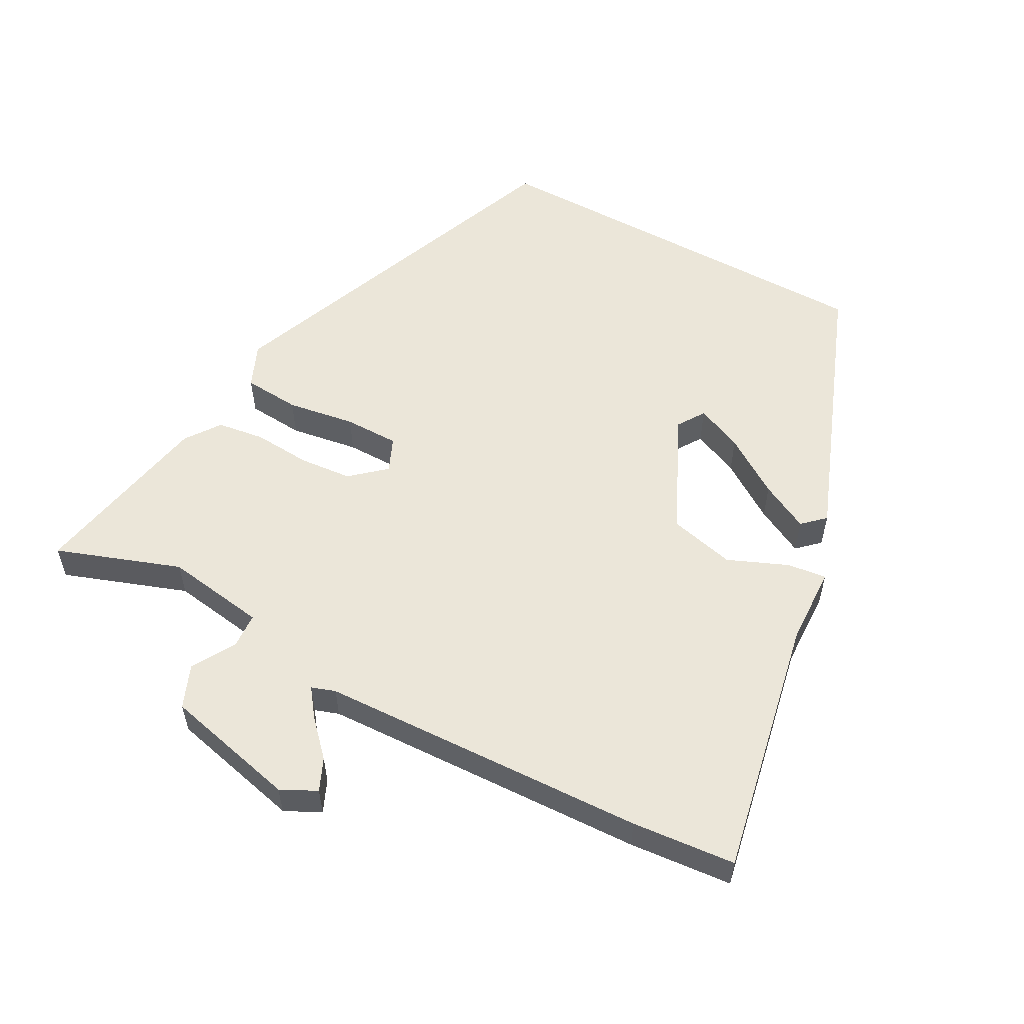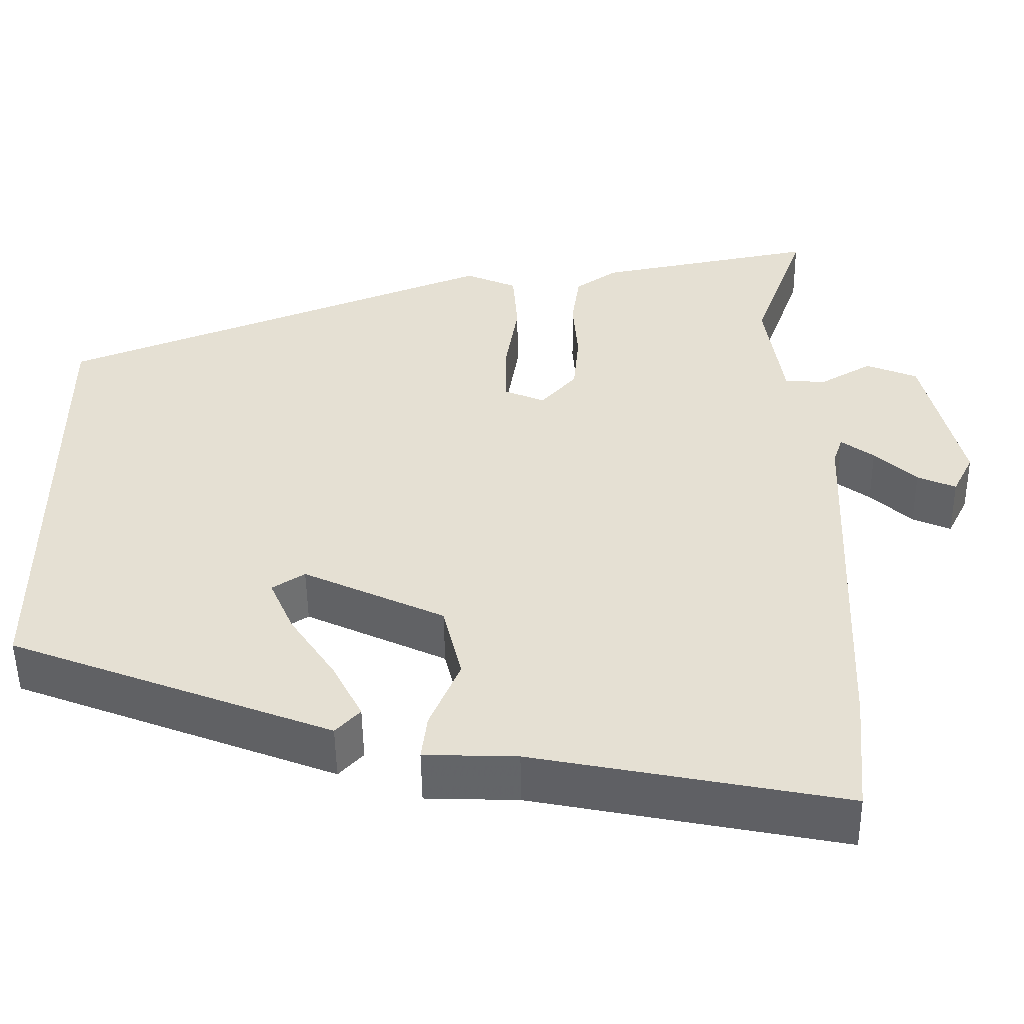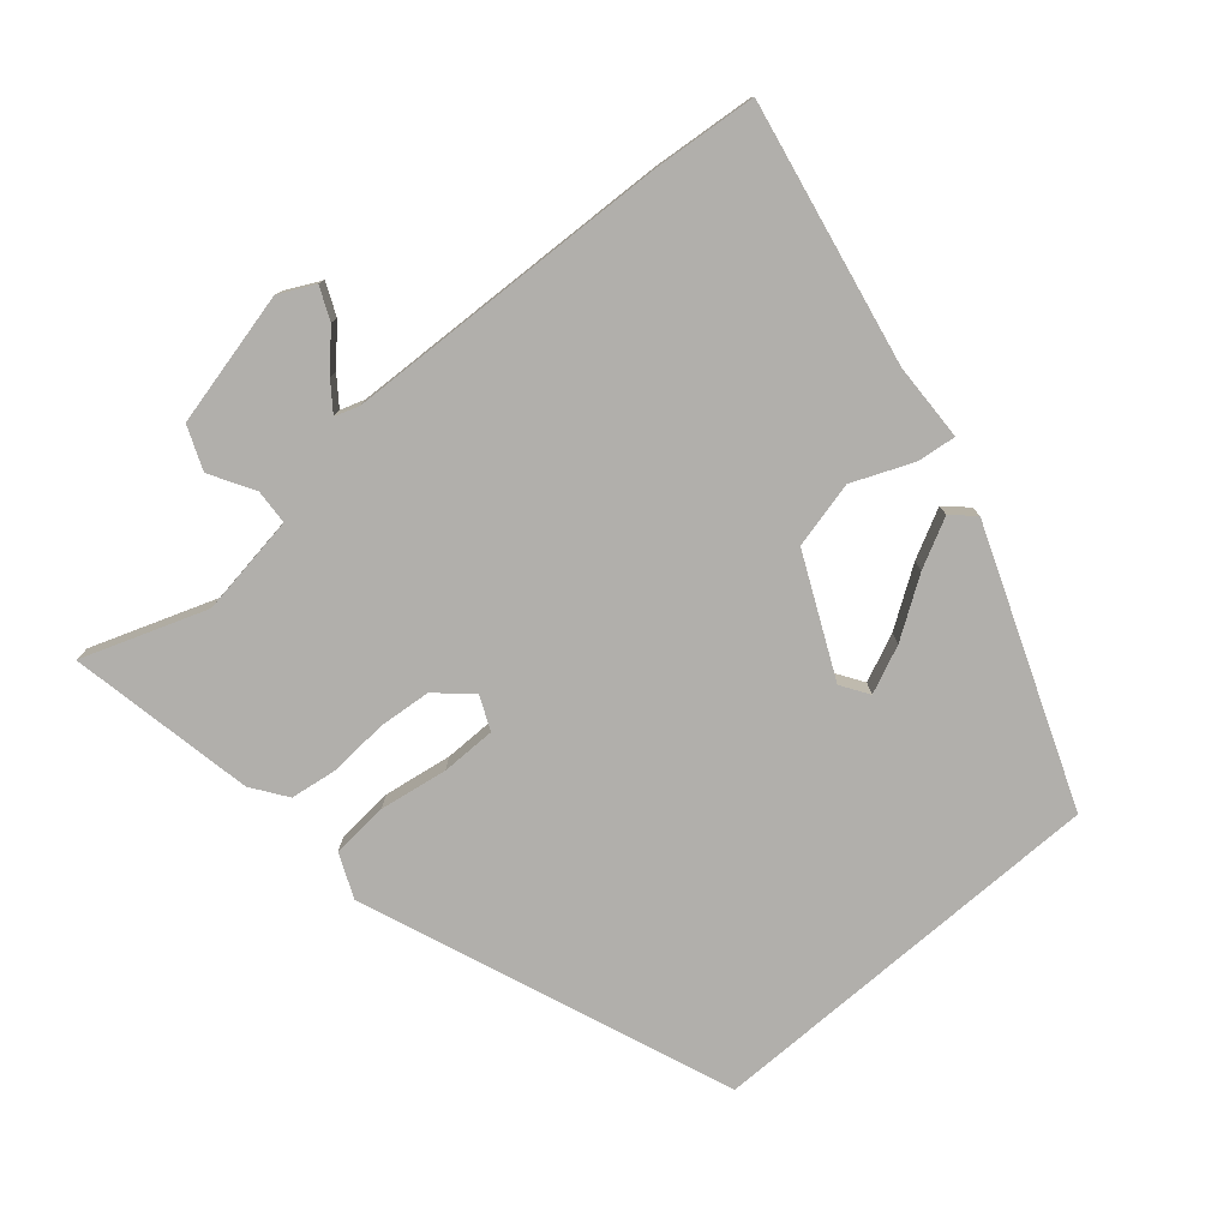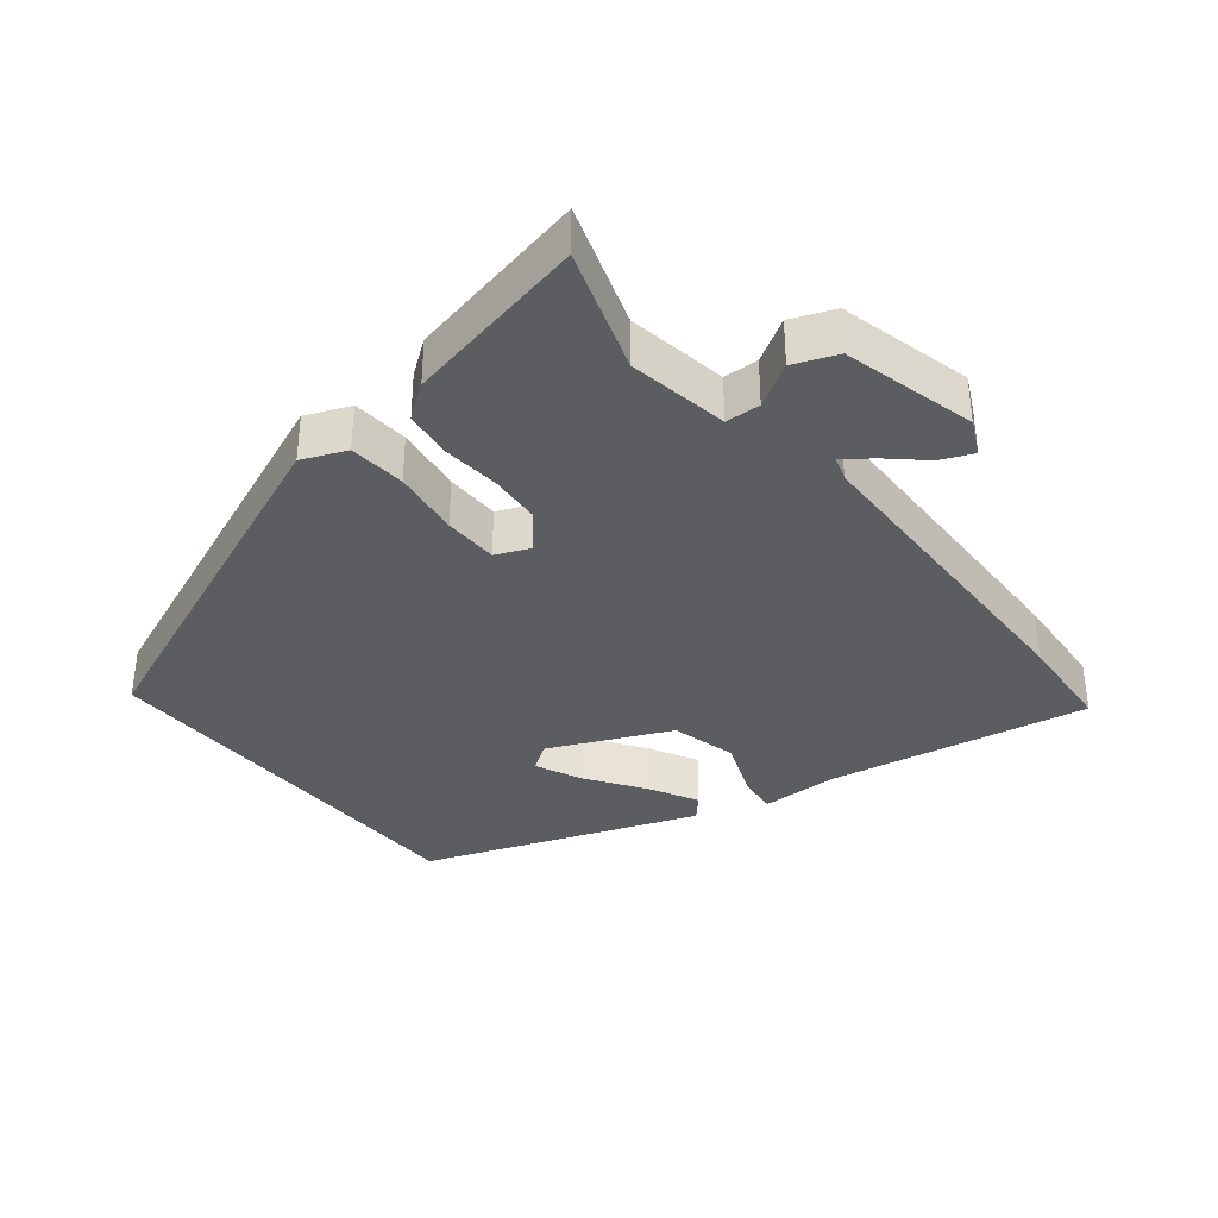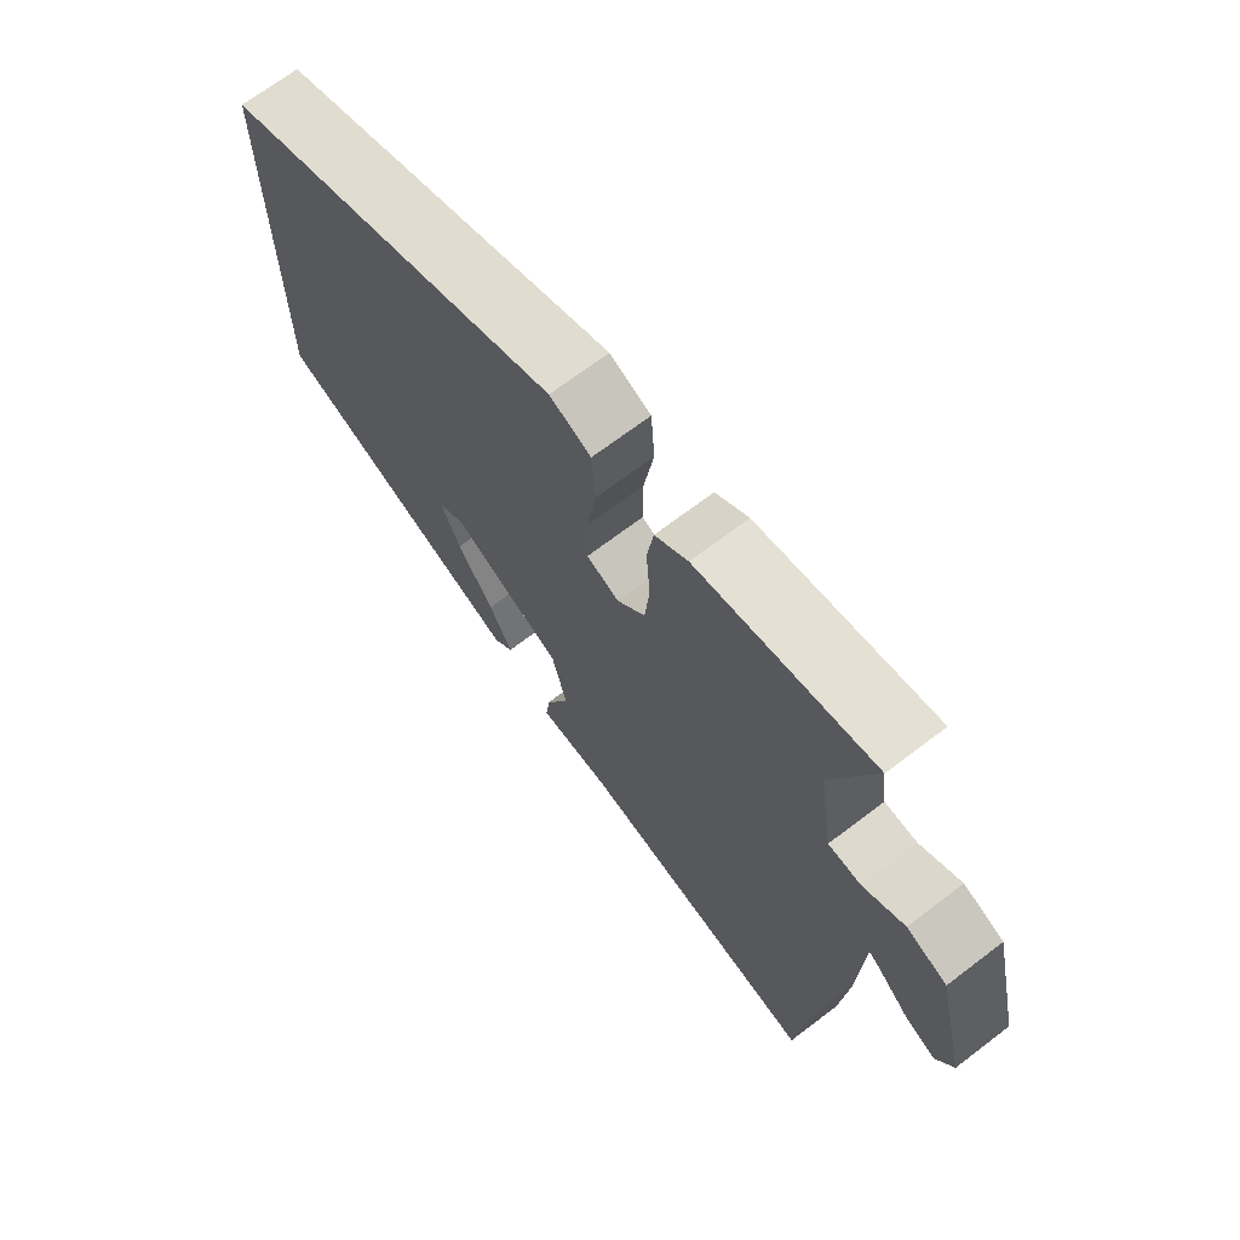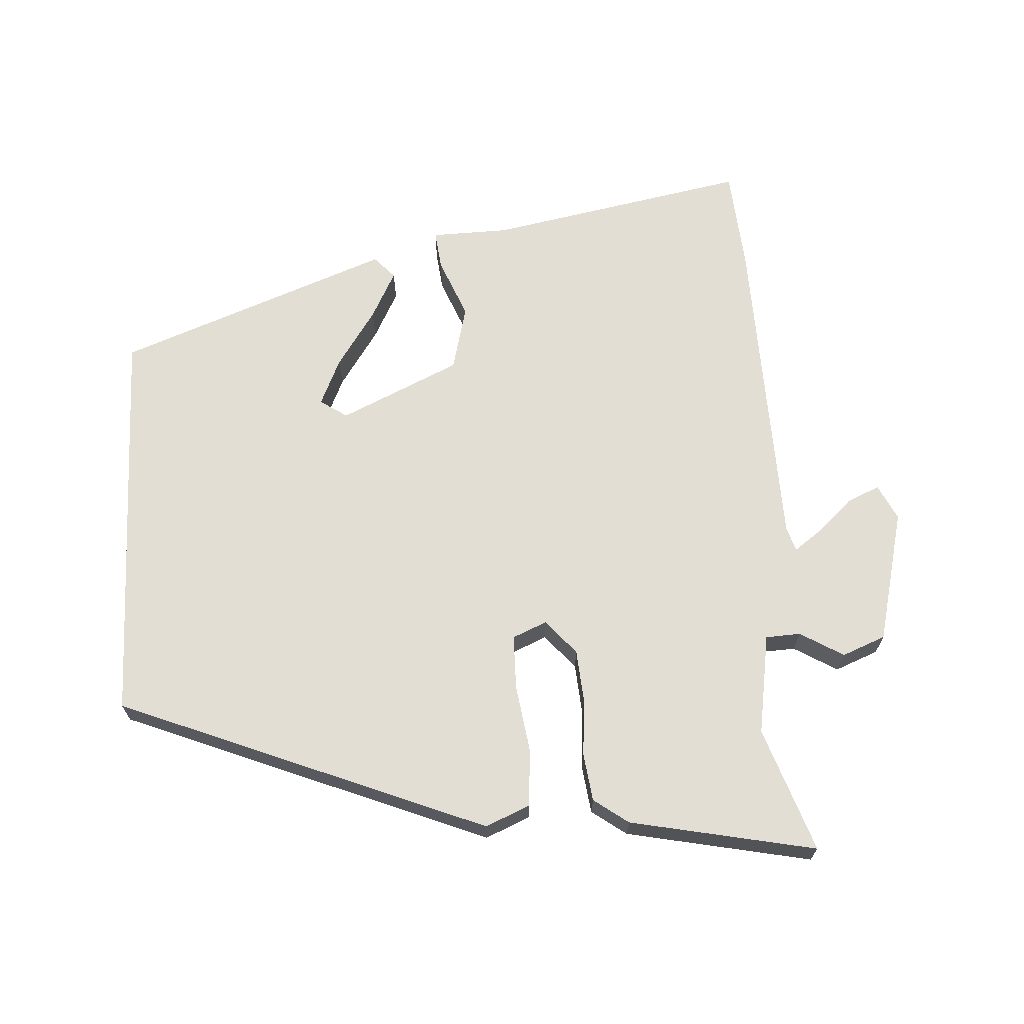
<metadata>
{"format":"obj","ext":"obj","renderer":"f3d","projection":"perspective","resolution":1024,"background":"white","views":[{"elev":55.9,"azim":118.7,"up":"+Y"},{"elev":-51.6,"azim":0.7,"up":"+Z"},{"elev":-78.2,"azim":130.8,"up":"+Y"},{"elev":-35.8,"azim":39.8,"up":"+Y"},{"elev":69.3,"azim":52.7,"up":"+Z"},{"elev":67.3,"azim":-2.7,"up":"+Y"}]}
</metadata>
<code>
v -0.5 0.07 0.289
v 0.039 0.07 0.499
v 0.103 0.07 0.471
v 0.109 0.07 0.388
v 0.093 0.07 0.288
v 0.093 0.07 0.208
v 0.143 0.07 0.186
v 0.187 0.07 0.236
v 0.194 0.07 0.313
v 0.188 0.07 0.397
v 0.198 0.07 0.467
v 0.249 0.07 0.503
v 0.521 0.07 0.555
v 0.456 0.07 0.374
v 0.478 0.07 0.226
v 0.529 0.07 0.223
v 0.593 0.07 0.26
v 0.656 0.07 0.234
v 0.702 0.07 0.038
v 0.676 0.07 -0.014
v 0.629 0.07 0.007
v 0.578 0.07 0.055
v 0.538 0.07 0.085
v 0.526 0.07 0.05
v 0.506 0.07 -0.431
v 0.492 0.07 -0.582
v 0.111 0.07 -0.506
v -0.003 0.07 -0.502
v 0.004 0.07 -0.445
v 0.041 0.07 -0.357
v 0.018 0.07 -0.26
v -0.156 0.07 -0.178
v -0.196 0.07 -0.204
v -0.166 0.07 -0.273
v -0.11 0.07 -0.358
v -0.074 0.07 -0.429
v -0.104 0.07 -0.461
v -0.5 0.07 -0.307
v -0.5 0 0.289
v 0.039 0 0.499
v 0.103 0 0.471
v 0.109 0 0.388
v 0.093 0 0.288
v 0.093 0 0.208
v 0.143 0 0.186
v 0.187 0 0.236
v 0.194 0 0.313
v 0.188 0 0.397
v 0.198 0 0.467
v 0.249 0 0.503
v 0.521 0 0.555
v 0.456 0 0.374
v 0.478 0 0.226
v 0.529 0 0.223
v 0.593 0 0.26
v 0.656 0 0.234
v 0.702 0 0.038
v 0.676 0 -0.014
v 0.629 0 0.007
v 0.578 0 0.055
v 0.538 0 0.085
v 0.526 0 0.05
v 0.506 0 -0.431
v 0.492 0 -0.582
v 0.111 0 -0.506
v -0.003 0 -0.502
v 0.004 0 -0.445
v 0.041 0 -0.357
v 0.018 0 -0.26
v -0.156 0 -0.178
v -0.196 0 -0.204
v -0.166 0 -0.273
v -0.11 0 -0.358
v -0.074 0 -0.429
v -0.104 0 -0.461
v -0.5 0 -0.307
f 36 37 38
f 35 36 38
f 34 35 38
f 33 34 38 1
f 3 4 5
f 2 3 5
f 1 2 5
f 33 1 5
f 32 33 5
f 31 32 5 6
f 30 31 6 7
f 27 28 29 30
f 30 7 8
f 27 30 8
f 26 27 8
f 25 26 8
f 24 25 8
f 23 24 8 9
f 20 21 22
f 19 20 22
f 18 19 22
f 17 18 22
f 16 17 22
f 15 16 22 23
f 12 13 14
f 11 12 14
f 10 11 14
f 9 10 14
f 9 14 15
f 9 15 23
f 76 75 74
f 76 74 73
f 76 73 72
f 39 76 72 71
f 43 42 41
f 43 41 40
f 43 40 39
f 43 39 71
f 43 71 70
f 44 43 70 69
f 45 44 69 68
f 68 67 66 65
f 46 45 68
f 46 68 65
f 46 65 64
f 46 64 63
f 46 63 62
f 47 46 62 61
f 60 59 58
f 60 58 57
f 60 57 56
f 60 56 55
f 60 55 54
f 61 60 54 53
f 52 51 50
f 52 50 49
f 52 49 48
f 52 48 47
f 53 52 47
f 61 53 47
f 1 39 40 2
f 2 40 41 3
f 3 41 42 4
f 4 42 43 5
f 5 43 44 6
f 6 44 45 7
f 7 45 46 8
f 8 46 47 9
f 9 47 48 10
f 10 48 49 11
f 11 49 50 12
f 12 50 51 13
f 13 51 52 14
f 14 52 53 15
f 15 53 54 16
f 16 54 55 17
f 17 55 56 18
f 18 56 57 19
f 19 57 58 20
f 20 58 59 21
f 21 59 60 22
f 22 60 61 23
f 23 61 62 24
f 24 62 63 25
f 25 63 64 26
f 26 64 65 27
f 27 65 66 28
f 28 66 67 29
f 29 67 68 30
f 30 68 69 31
f 31 69 70 32
f 32 70 71 33
f 33 71 72 34
f 34 72 73 35
f 35 73 74 36
f 36 74 75 37
f 37 75 76 38
f 38 76 39 1

</code>
